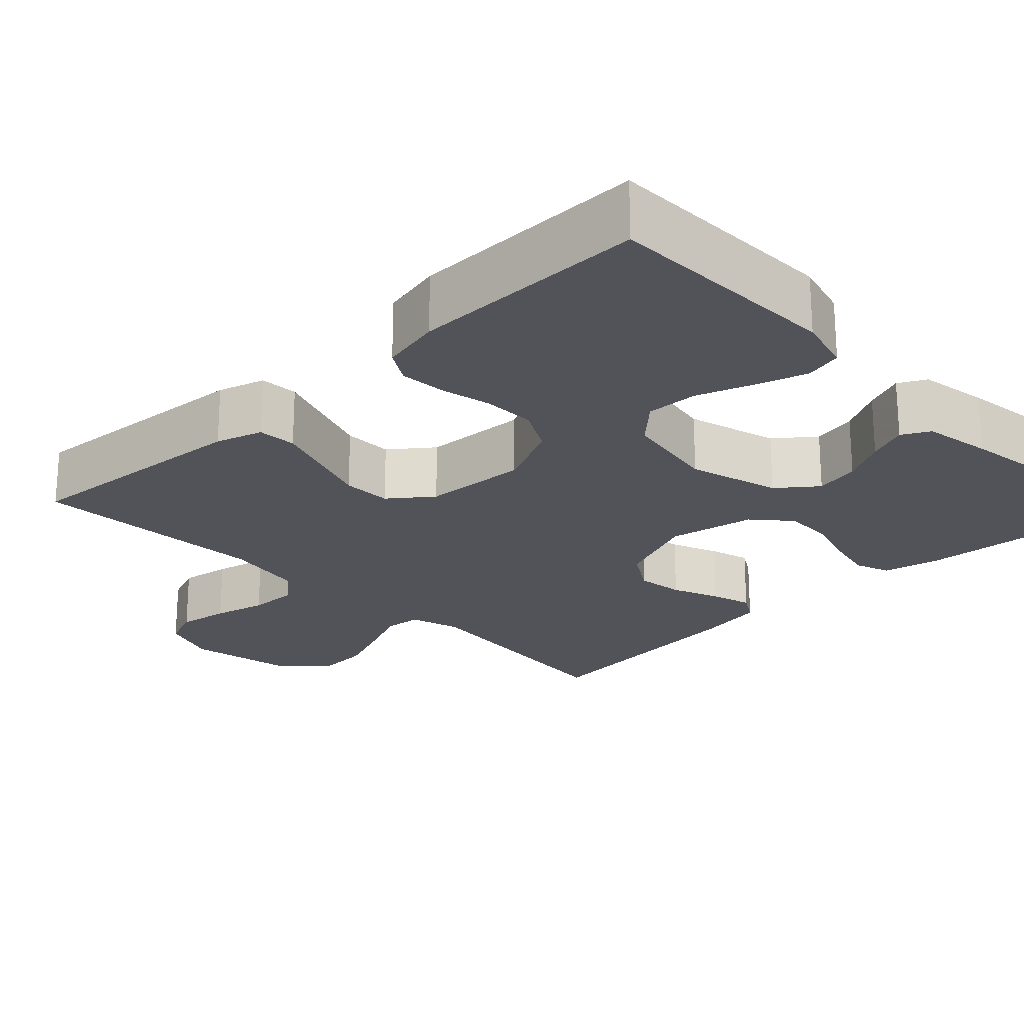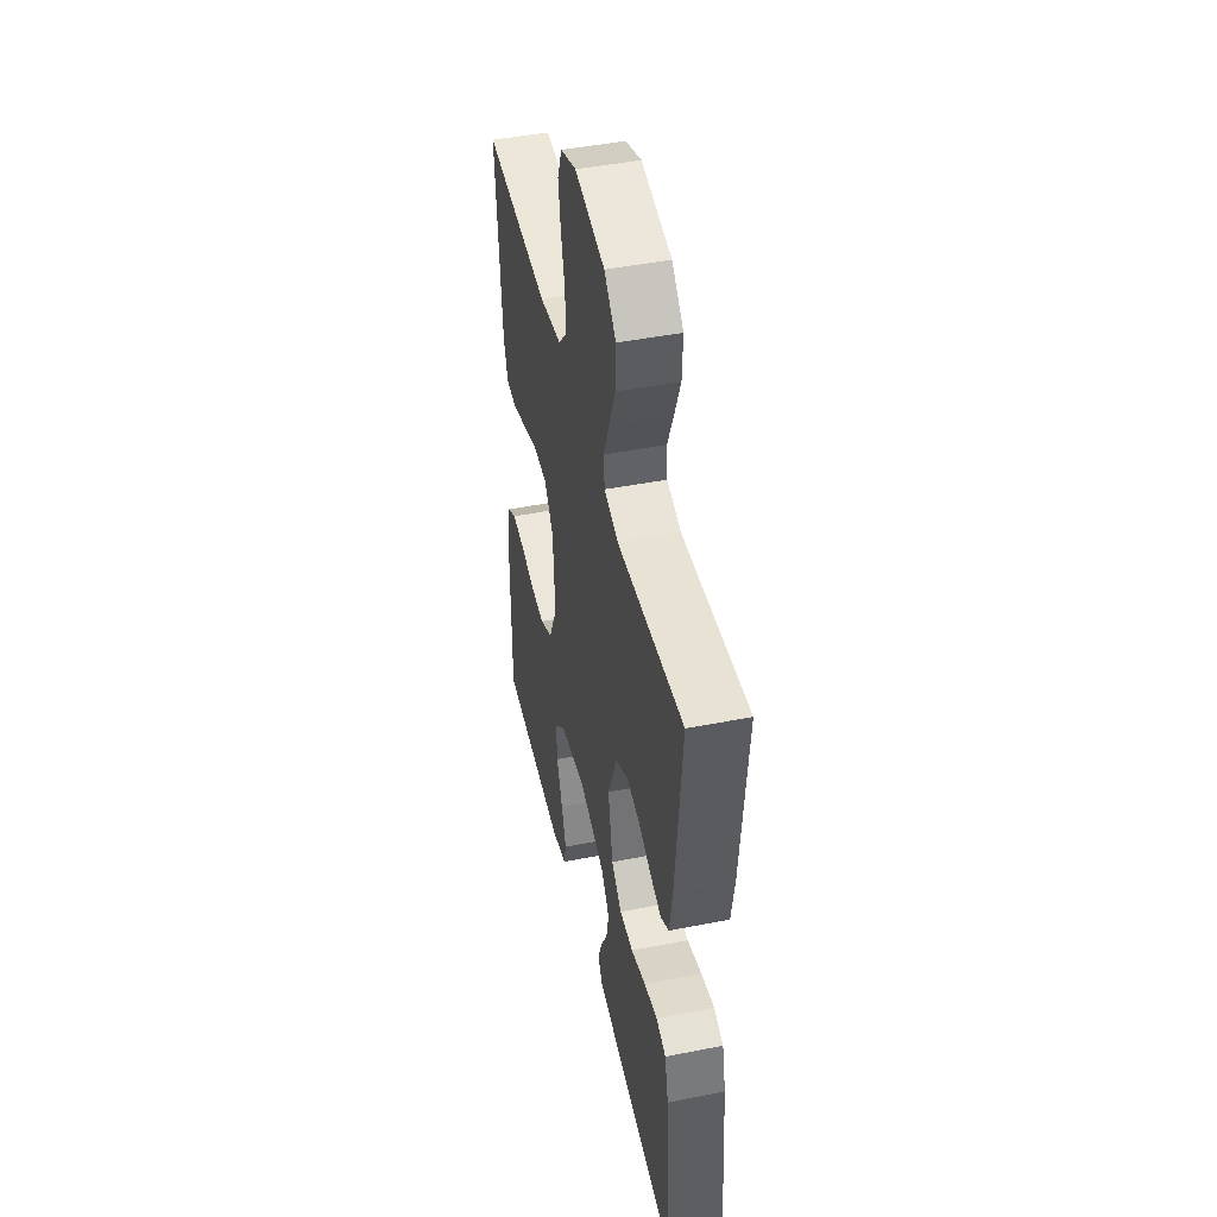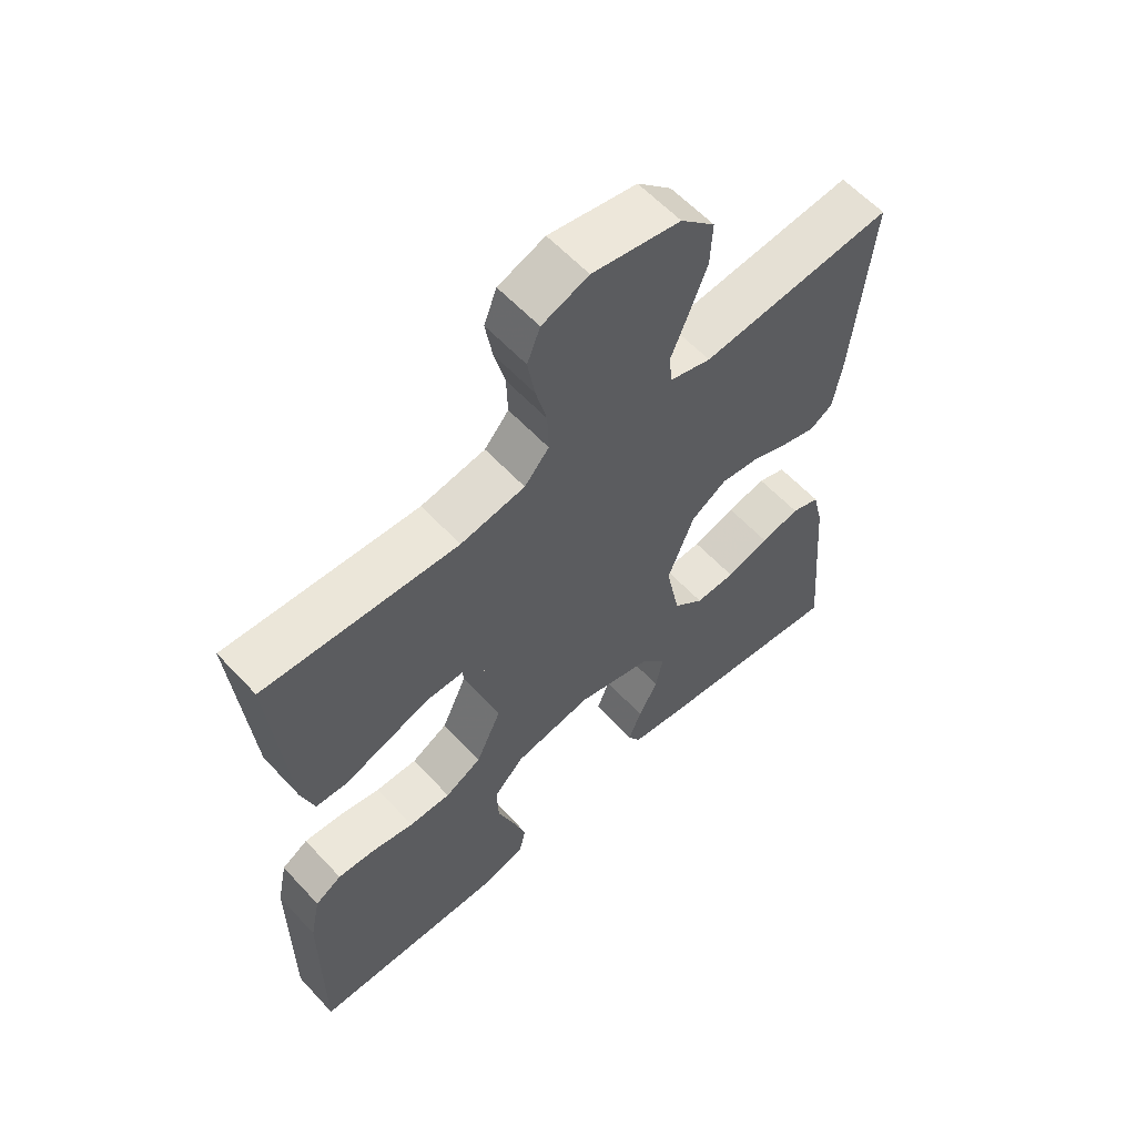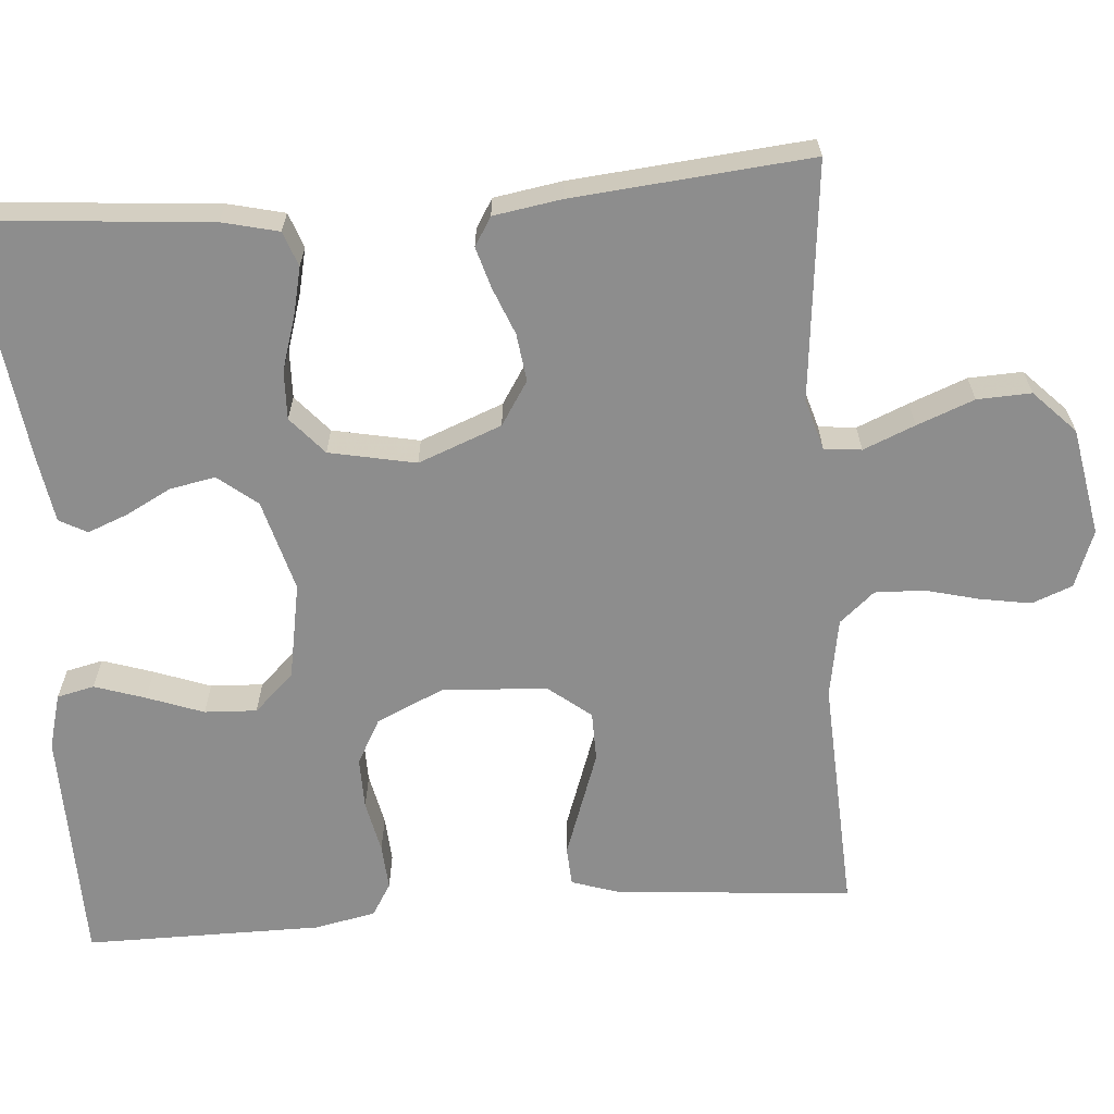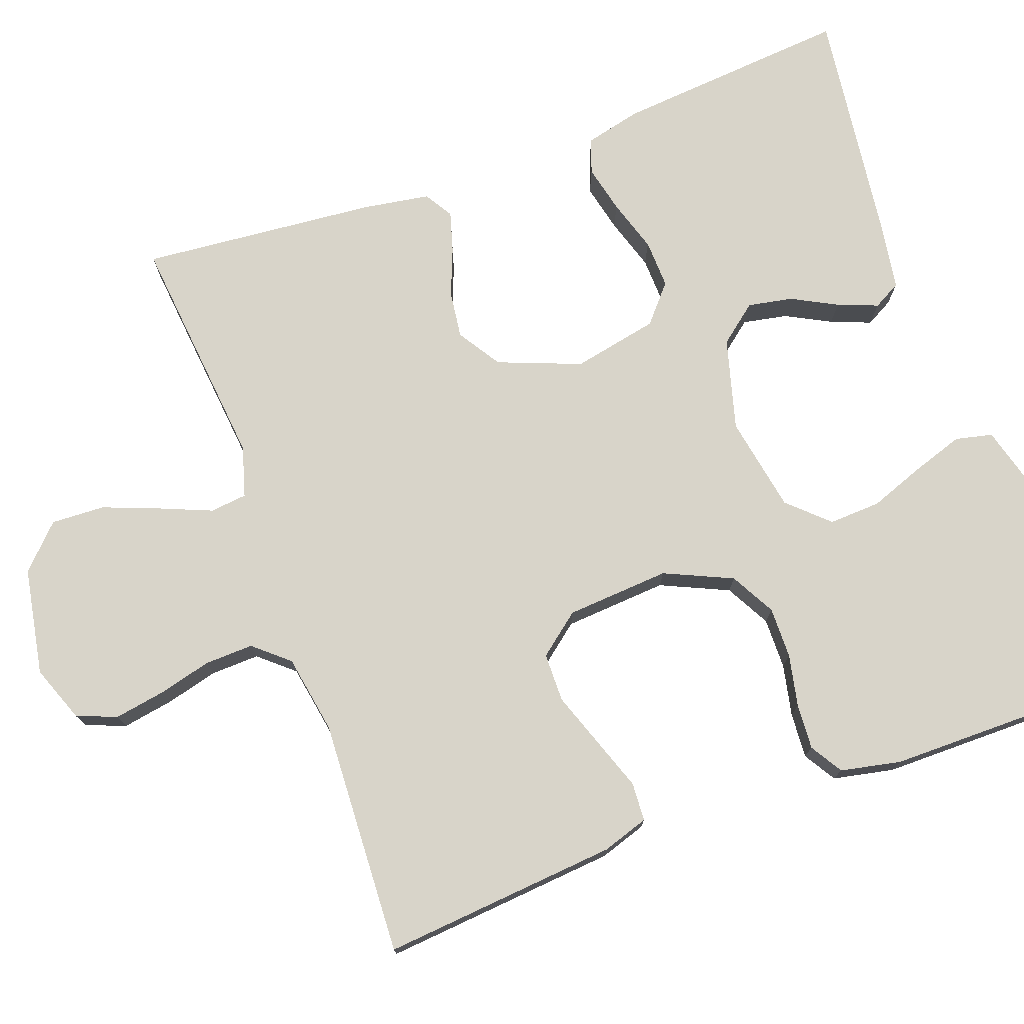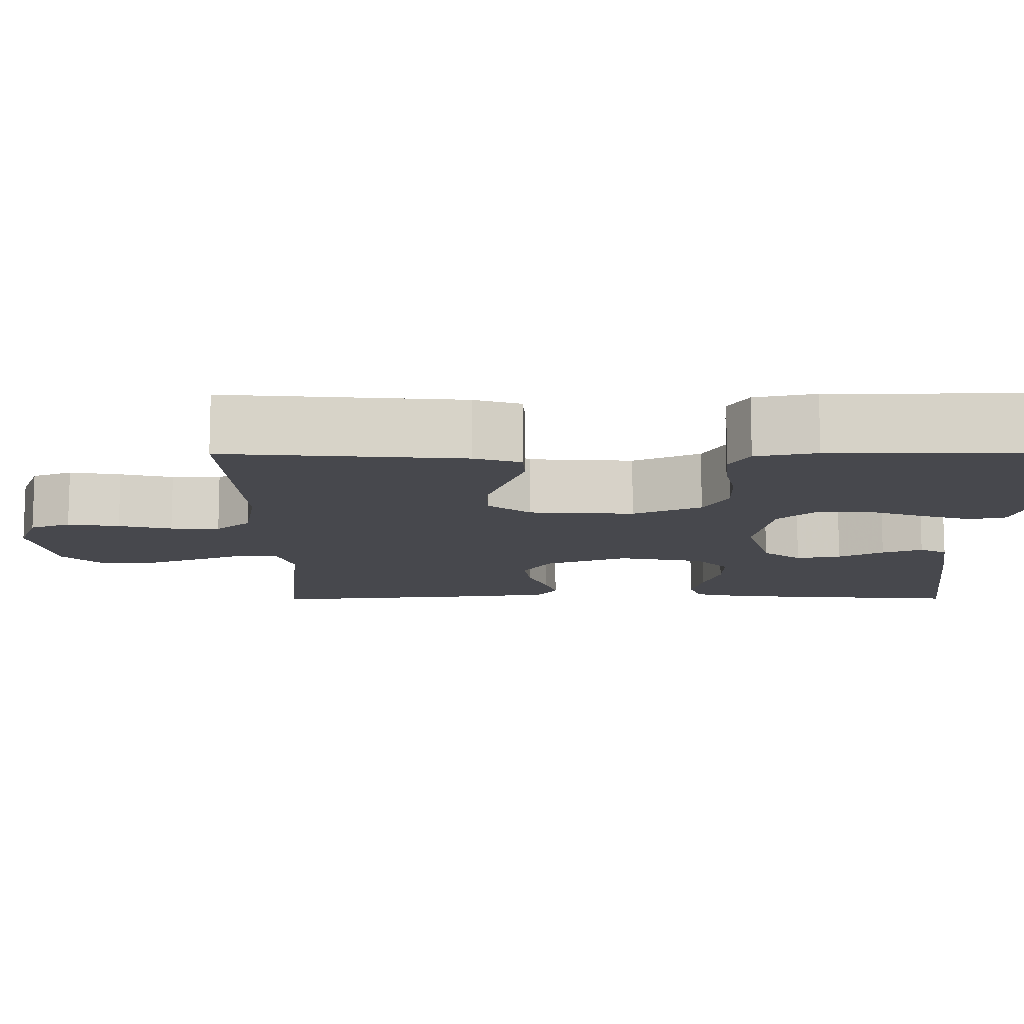
<metadata>
{"format":"obj","ext":"obj","renderer":"f3d","projection":"perspective","resolution":1024,"background":"white","views":[{"elev":-22.6,"azim":134.2,"up":"+Y"},{"elev":46.1,"azim":-102.7,"up":"+Z"},{"elev":59.6,"azim":137.5,"up":"+Z"},{"elev":-64.6,"azim":-85.6,"up":"+Y"},{"elev":75.1,"azim":69.9,"up":"+Y"},{"elev":-11.7,"azim":90.4,"up":"+Y"}]}
</metadata>
<code>
v -0.5 0.07 -0.5
v -0.475 0.07 -0.2
v -0.458 0.07 -0.129
v -0.414 0.07 -0.113
v -0.353 0.07 -0.127
v -0.286 0.07 -0.148
v -0.224 0.07 -0.15
v -0.177 0.07 -0.109
v -0.155 0.07 0
v -0.196 0.07 0.105
v -0.251 0.07 0.14
v -0.311 0.07 0.132
v -0.371 0.07 0.108
v -0.422 0.07 0.093
v -0.458 0.07 0.115
v -0.472 0.07 0.2
v -0.5 0.07 0.5
v -0.2 0.07 0.47
v -0.136 0.07 0.489
v -0.131 0.07 0.536
v -0.158 0.07 0.601
v -0.186 0.07 0.673
v -0.189 0.07 0.741
v -0.136 0.07 0.793
v 0 0.07 0.818
v 0.072 0.07 0.791
v 0.092 0.07 0.74
v 0.081 0.07 0.675
v 0.064 0.07 0.608
v 0.062 0.07 0.546
v 0.1 0.07 0.502
v 0.2 0.07 0.485
v 0.5 0.07 0.5
v 0.474 0.07 0.2
v 0.455 0.07 0.141
v 0.406 0.07 0.138
v 0.341 0.07 0.161
v 0.27 0.07 0.186
v 0.208 0.07 0.185
v 0.166 0.07 0.132
v 0.157 0.07 0
v 0.196 0.07 -0.086
v 0.253 0.07 -0.117
v 0.318 0.07 -0.116
v 0.384 0.07 -0.102
v 0.442 0.07 -0.098
v 0.483 0.07 -0.123
v 0.499 0.07 -0.2
v 0.5 0.07 -0.5
v 0.2 0.07 -0.505
v 0.13 0.07 -0.486
v 0.119 0.07 -0.439
v 0.14 0.07 -0.375
v 0.166 0.07 -0.304
v 0.169 0.07 -0.238
v 0.122 0.07 -0.188
v 0 0.07 -0.166
v -0.116 0.07 -0.198
v -0.155 0.07 -0.247
v -0.144 0.07 -0.304
v -0.114 0.07 -0.361
v -0.094 0.07 -0.412
v -0.113 0.07 -0.447
v -0.2 0.07 -0.461
v -0.5 0 -0.5
v -0.475 0 -0.2
v -0.458 0 -0.129
v -0.414 0 -0.113
v -0.353 0 -0.127
v -0.286 0 -0.148
v -0.224 0 -0.15
v -0.177 0 -0.109
v -0.155 0 0
v -0.196 0 0.105
v -0.251 0 0.14
v -0.311 0 0.132
v -0.371 0 0.108
v -0.422 0 0.093
v -0.458 0 0.115
v -0.472 0 0.2
v -0.5 0 0.5
v -0.2 0 0.47
v -0.136 0 0.489
v -0.131 0 0.536
v -0.158 0 0.601
v -0.186 0 0.673
v -0.189 0 0.741
v -0.136 0 0.793
v 0 0 0.818
v 0.072 0 0.791
v 0.092 0 0.74
v 0.081 0 0.675
v 0.064 0 0.608
v 0.062 0 0.546
v 0.1 0 0.502
v 0.2 0 0.485
v 0.5 0 0.5
v 0.474 0 0.2
v 0.455 0 0.141
v 0.406 0 0.138
v 0.341 0 0.161
v 0.27 0 0.186
v 0.208 0 0.185
v 0.166 0 0.132
v 0.157 0 0
v 0.196 0 -0.086
v 0.253 0 -0.117
v 0.318 0 -0.116
v 0.384 0 -0.102
v 0.442 0 -0.098
v 0.483 0 -0.123
v 0.499 0 -0.2
v 0.5 0 -0.5
v 0.2 0 -0.505
v 0.13 0 -0.486
v 0.119 0 -0.439
v 0.14 0 -0.375
v 0.166 0 -0.304
v 0.169 0 -0.238
v 0.122 0 -0.188
v 0 0 -0.166
v -0.116 0 -0.198
v -0.155 0 -0.247
v -0.144 0 -0.304
v -0.114 0 -0.361
v -0.094 0 -0.412
v -0.113 0 -0.447
v -0.2 0 -0.461
f 4 5 6
f 3 4 6
f 2 3 6
f 1 2 6
f 64 1 6
f 63 64 6
f 62 63 6
f 61 62 6
f 60 61 6
f 59 60 6 7
f 58 59 7 8
f 57 58 8 9
f 56 57 9 10
f 52 53 54
f 51 52 54
f 50 51 54
f 49 50 54
f 48 49 54
f 47 48 54
f 46 47 54
f 45 46 54
f 44 45 54
f 43 44 54 55
f 42 43 55 56
f 35 36 37
f 34 35 37
f 33 34 37
f 32 33 37
f 31 32 37 38
f 30 31 38 39
f 27 28 29
f 26 27 29
f 25 26 29
f 24 25 29
f 23 24 29
f 22 23 29
f 21 22 29
f 20 21 29
f 19 20 29 30
f 30 39 40
f 19 30 40
f 18 19 40
f 16 17 18
f 15 16 18
f 14 15 18
f 13 14 18
f 12 13 18
f 41 42 56 10
f 41 10 11
f 40 41 11
f 18 40 11
f 11 12 18
f 70 69 68
f 70 68 67
f 70 67 66
f 70 66 65
f 70 65 128
f 70 128 127
f 70 127 126
f 70 126 125
f 70 125 124
f 71 70 124 123
f 72 71 123 122
f 73 72 122 121
f 74 73 121 120
f 118 117 116
f 118 116 115
f 118 115 114
f 118 114 113
f 118 113 112
f 118 112 111
f 118 111 110
f 118 110 109
f 118 109 108
f 119 118 108 107
f 120 119 107 106
f 101 100 99
f 101 99 98
f 101 98 97
f 101 97 96
f 102 101 96 95
f 103 102 95 94
f 93 92 91
f 93 91 90
f 93 90 89
f 93 89 88
f 93 88 87
f 93 87 86
f 93 86 85
f 93 85 84
f 94 93 84 83
f 104 103 94
f 104 94 83
f 104 83 82
f 82 81 80
f 82 80 79
f 82 79 78
f 82 78 77
f 82 77 76
f 74 120 106 105
f 75 74 105
f 75 105 104
f 75 104 82
f 82 76 75
f 1 65 66 2
f 2 66 67 3
f 3 67 68 4
f 4 68 69 5
f 5 69 70 6
f 6 70 71 7
f 7 71 72 8
f 8 72 73 9
f 9 73 74 10
f 10 74 75 11
f 11 75 76 12
f 12 76 77 13
f 13 77 78 14
f 14 78 79 15
f 15 79 80 16
f 16 80 81 17
f 17 81 82 18
f 18 82 83 19
f 19 83 84 20
f 20 84 85 21
f 21 85 86 22
f 22 86 87 23
f 23 87 88 24
f 24 88 89 25
f 25 89 90 26
f 26 90 91 27
f 27 91 92 28
f 28 92 93 29
f 29 93 94 30
f 30 94 95 31
f 31 95 96 32
f 32 96 97 33
f 33 97 98 34
f 34 98 99 35
f 35 99 100 36
f 36 100 101 37
f 37 101 102 38
f 38 102 103 39
f 39 103 104 40
f 40 104 105 41
f 41 105 106 42
f 42 106 107 43
f 43 107 108 44
f 44 108 109 45
f 45 109 110 46
f 46 110 111 47
f 47 111 112 48
f 48 112 113 49
f 49 113 114 50
f 50 114 115 51
f 51 115 116 52
f 52 116 117 53
f 53 117 118 54
f 54 118 119 55
f 55 119 120 56
f 56 120 121 57
f 57 121 122 58
f 58 122 123 59
f 59 123 124 60
f 60 124 125 61
f 61 125 126 62
f 62 126 127 63
f 63 127 128 64
f 64 128 65 1

</code>
